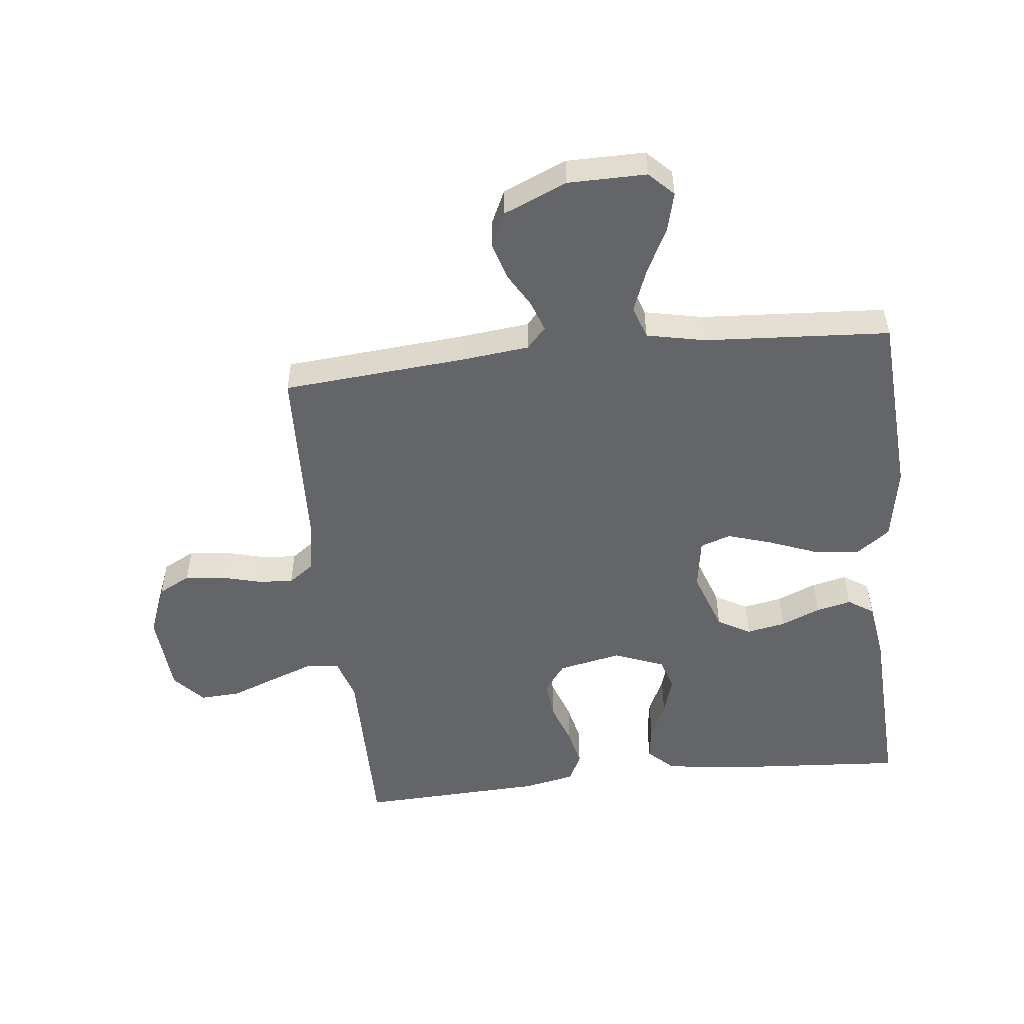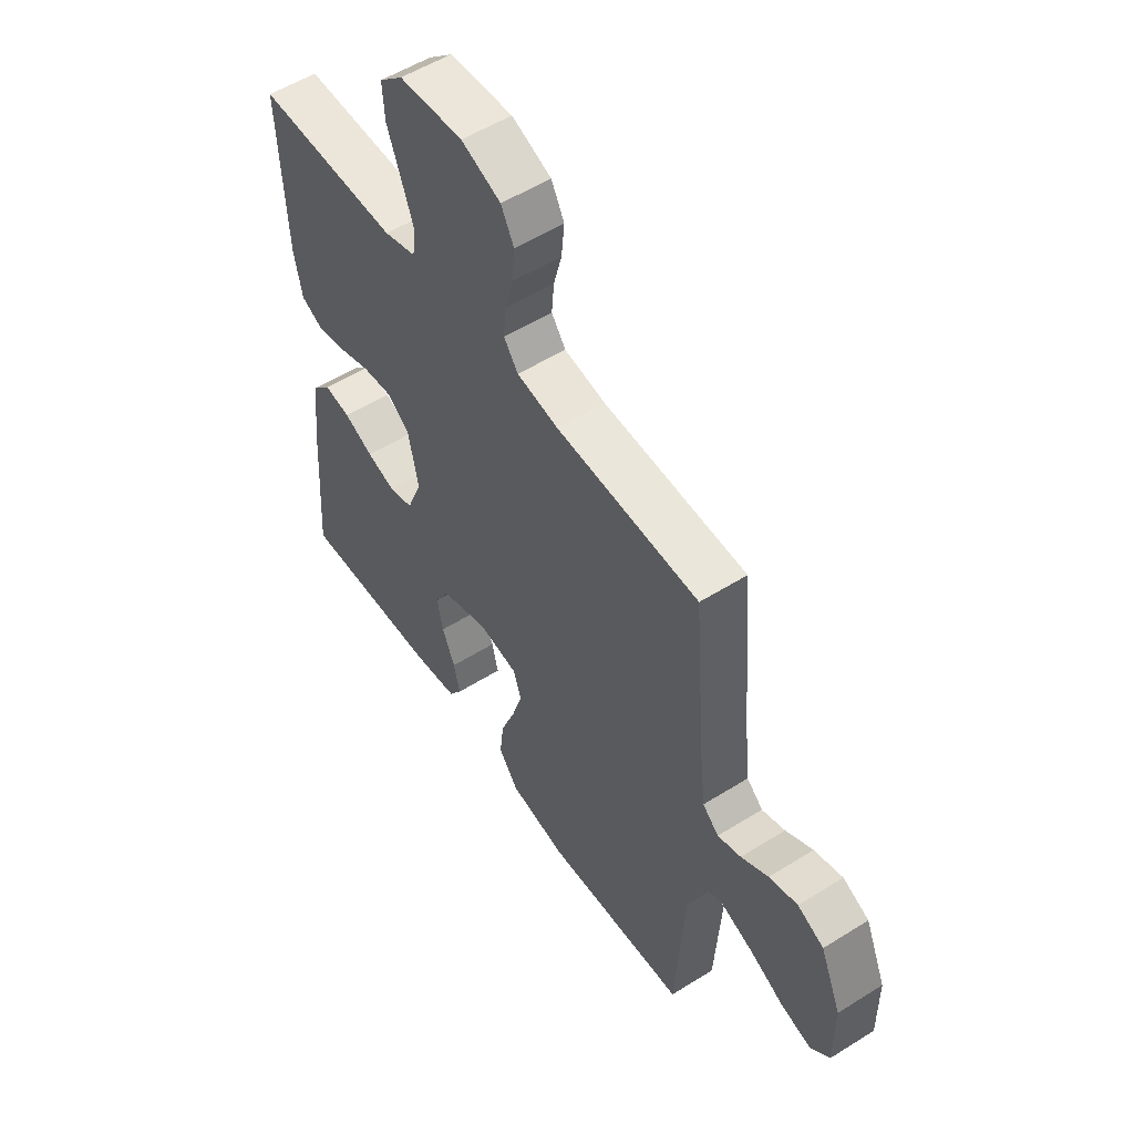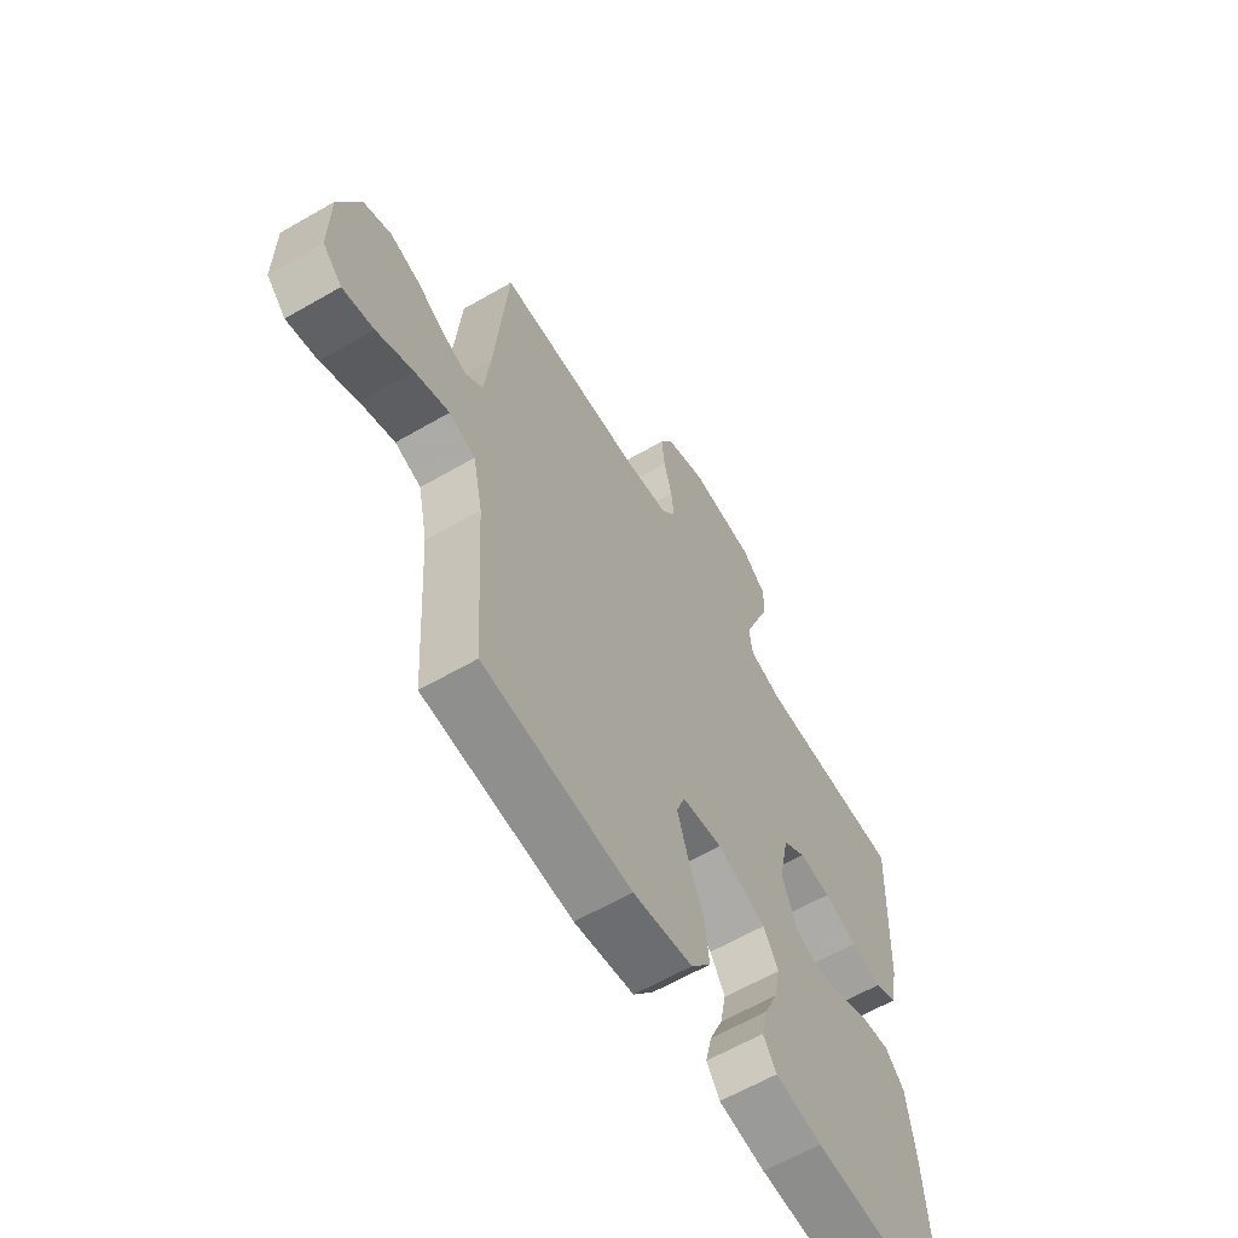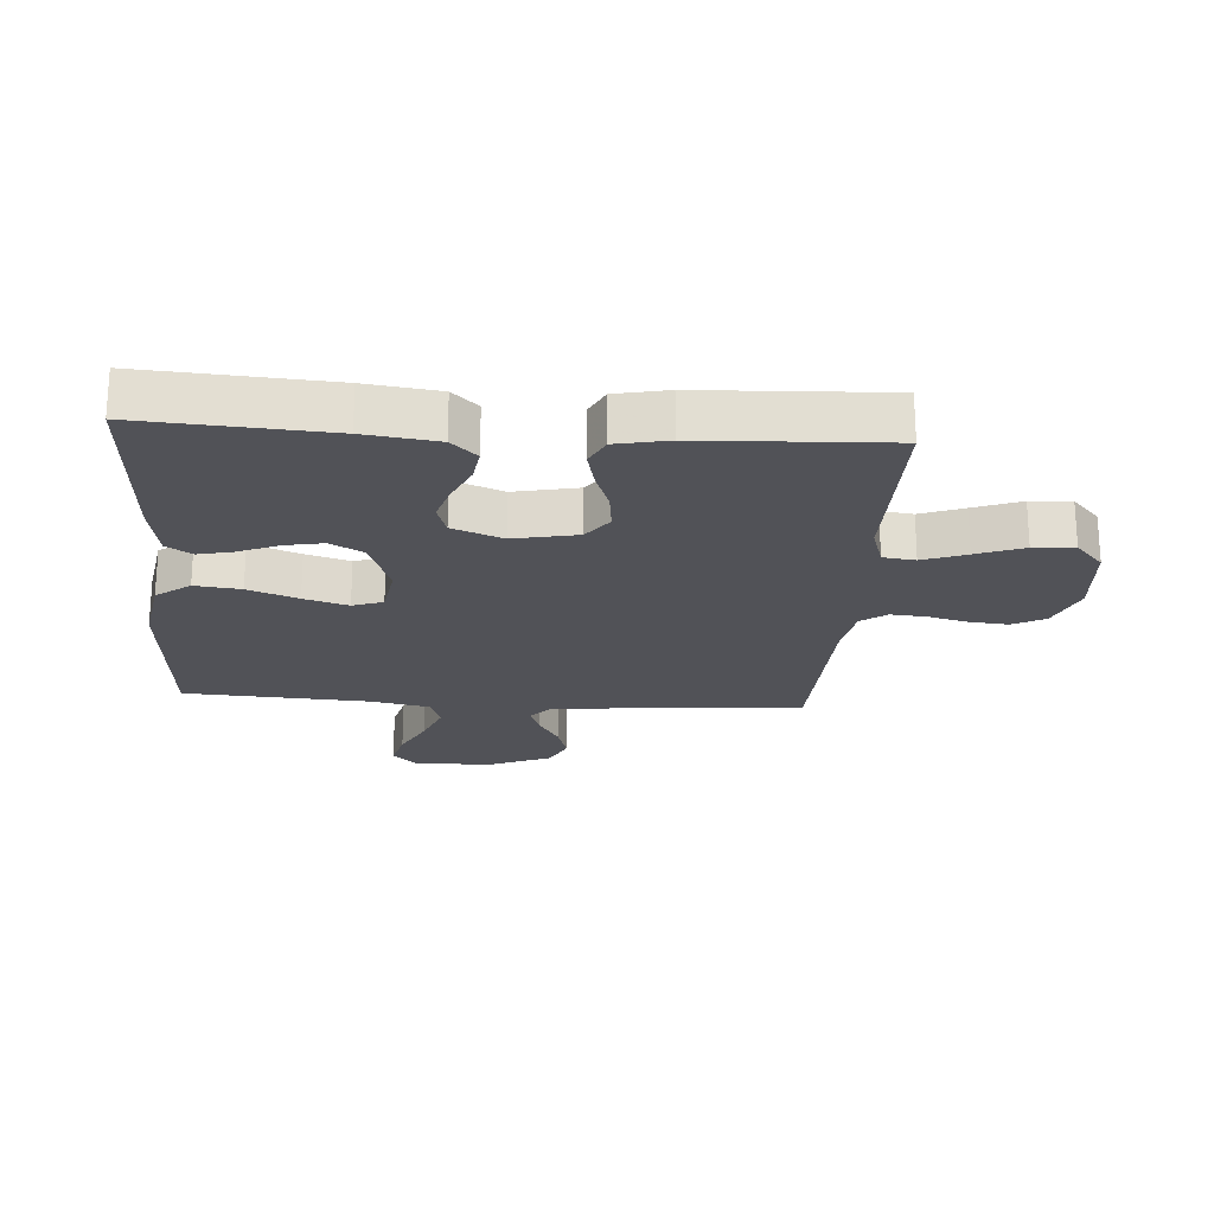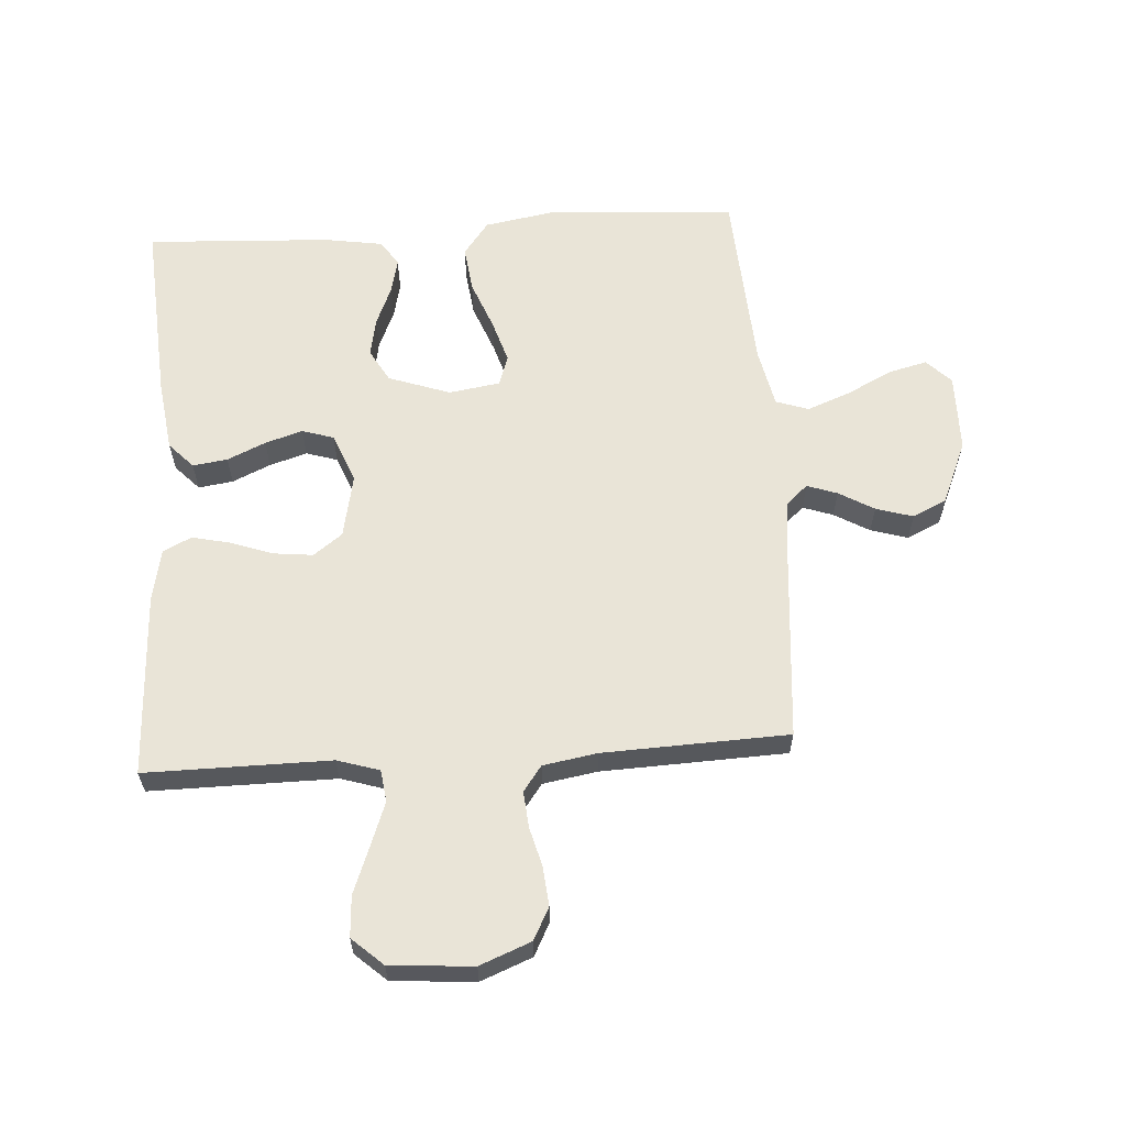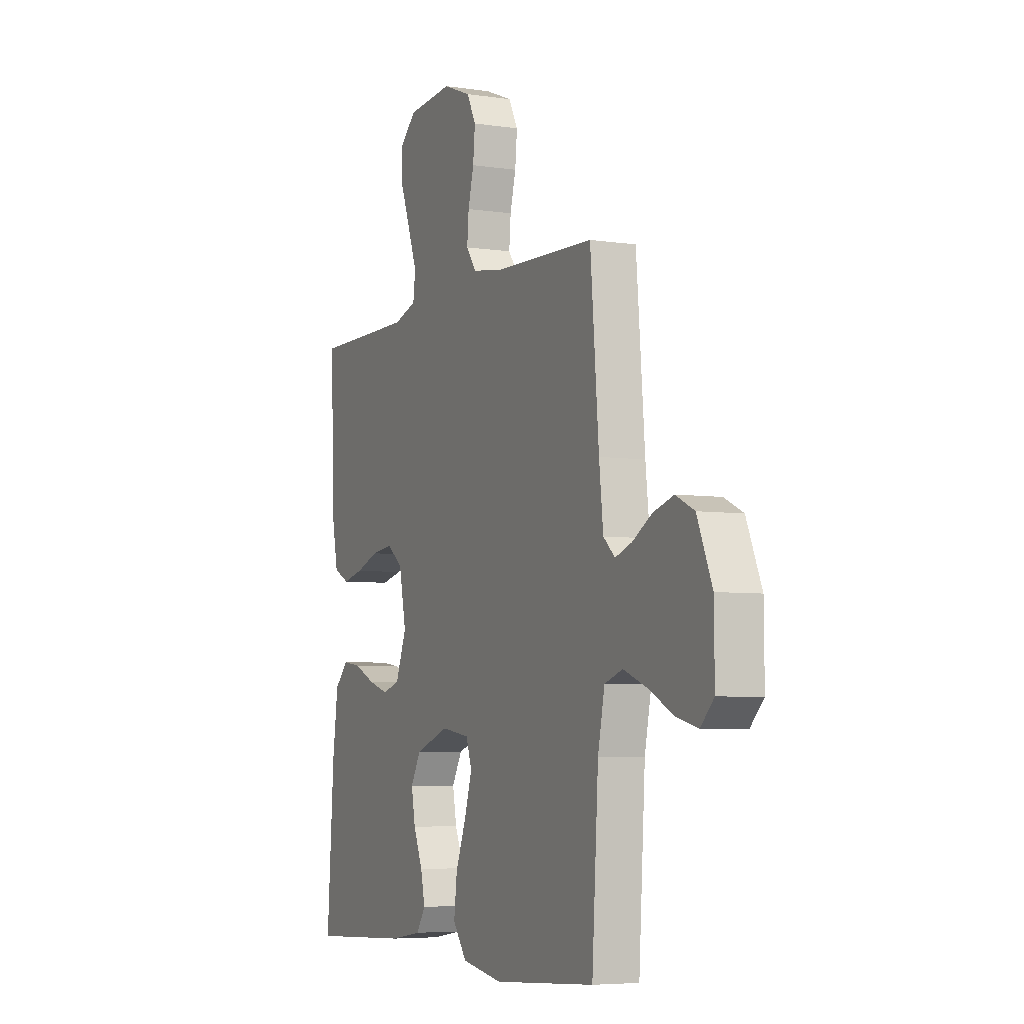
<metadata>
{"format":"obj","ext":"obj","renderer":"f3d","projection":"perspective","resolution":1024,"background":"white","views":[{"elev":-51.6,"azim":96.3,"up":"+Y"},{"elev":54.3,"azim":56.4,"up":"+Z"},{"elev":-62.2,"azim":120.4,"up":"+Z"},{"elev":-21.6,"azim":-93.9,"up":"+Y"},{"elev":61.1,"azim":-3.7,"up":"+Y"},{"elev":-5.6,"azim":65.4,"up":"+Z"}]}
</metadata>
<code>
v 0.5 0.07 -0.5
v 0.2 0.07 -0.52
v 0.079 0.07 -0.499
v 0.038 0.07 -0.444
v 0.047 0.07 -0.37
v 0.078 0.07 -0.29
v 0.1 0.07 -0.219
v 0.083 0.07 -0.17
v 0 0.07 -0.157
v -0.1 0.07 -0.192
v -0.13 0.07 -0.245
v -0.118 0.07 -0.308
v -0.091 0.07 -0.372
v -0.078 0.07 -0.429
v -0.105 0.07 -0.47
v -0.2 0.07 -0.485
v -0.5 0.07 -0.5
v -0.479 0.07 -0.2
v -0.463 0.07 -0.083
v -0.424 0.07 -0.042
v -0.368 0.07 -0.05
v -0.306 0.07 -0.078
v -0.245 0.07 -0.097
v -0.194 0.07 -0.081
v -0.162 0.07 0
v -0.183 0.07 0.103
v -0.23 0.07 0.138
v -0.294 0.07 0.131
v -0.362 0.07 0.107
v -0.424 0.07 0.093
v -0.47 0.07 0.116
v -0.487 0.07 0.2
v -0.5 0.07 0.5
v -0.2 0.07 0.498
v -0.132 0.07 0.519
v -0.125 0.07 0.571
v -0.151 0.07 0.641
v -0.18 0.07 0.717
v -0.184 0.07 0.783
v -0.134 0.07 0.828
v 0 0.07 0.838
v 0.083 0.07 0.805
v 0.11 0.07 0.753
v 0.104 0.07 0.69
v 0.087 0.07 0.626
v 0.082 0.07 0.568
v 0.112 0.07 0.527
v 0.2 0.07 0.512
v 0.5 0.07 0.5
v 0.525 0.07 0.2
v 0.537 0.07 0.092
v 0.571 0.07 0.061
v 0.62 0.07 0.078
v 0.677 0.07 0.111
v 0.737 0.07 0.129
v 0.792 0.07 0.103
v 0.836 0.07 0
v 0.837 0.07 -0.127
v 0.798 0.07 -0.166
v 0.735 0.07 -0.15
v 0.662 0.07 -0.113
v 0.592 0.07 -0.086
v 0.539 0.07 -0.104
v 0.519 0.07 -0.2
v 0.5 0 -0.5
v 0.2 0 -0.52
v 0.079 0 -0.499
v 0.038 0 -0.444
v 0.047 0 -0.37
v 0.078 0 -0.29
v 0.1 0 -0.219
v 0.083 0 -0.17
v 0 0 -0.157
v -0.1 0 -0.192
v -0.13 0 -0.245
v -0.118 0 -0.308
v -0.091 0 -0.372
v -0.078 0 -0.429
v -0.105 0 -0.47
v -0.2 0 -0.485
v -0.5 0 -0.5
v -0.479 0 -0.2
v -0.463 0 -0.083
v -0.424 0 -0.042
v -0.368 0 -0.05
v -0.306 0 -0.078
v -0.245 0 -0.097
v -0.194 0 -0.081
v -0.162 0 0
v -0.183 0 0.103
v -0.23 0 0.138
v -0.294 0 0.131
v -0.362 0 0.107
v -0.424 0 0.093
v -0.47 0 0.116
v -0.487 0 0.2
v -0.5 0 0.5
v -0.2 0 0.498
v -0.132 0 0.519
v -0.125 0 0.571
v -0.151 0 0.641
v -0.18 0 0.717
v -0.184 0 0.783
v -0.134 0 0.828
v 0 0 0.838
v 0.083 0 0.805
v 0.11 0 0.753
v 0.104 0 0.69
v 0.087 0 0.626
v 0.082 0 0.568
v 0.112 0 0.527
v 0.2 0 0.512
v 0.5 0 0.5
v 0.525 0 0.2
v 0.537 0 0.092
v 0.571 0 0.061
v 0.62 0 0.078
v 0.677 0 0.111
v 0.737 0 0.129
v 0.792 0 0.103
v 0.836 0 0
v 0.837 0 -0.127
v 0.798 0 -0.166
v 0.735 0 -0.15
v 0.662 0 -0.113
v 0.592 0 -0.086
v 0.539 0 -0.104
v 0.519 0 -0.2
f 58 59 60 61
f 58 61 62
f 57 58 62
f 56 57 62 63
f 53 54 55 56
f 52 53 56 63
f 48 49 50
f 47 48 50 51
f 42 43 44 45
f 42 45 46
f 41 42 46
f 40 41 46
f 37 38 39 40
f 36 37 40 46
f 35 36 46 47
f 31 32 33 34
f 28 29 30 31
f 27 28 31 34
f 26 27 34 35
f 19 20 21 22
f 19 22 23
f 18 19 23
f 17 18 23 24
f 15 16 17 24
f 12 13 14 15
f 11 12 15 24
f 3 4 5 6
f 3 6 7
f 64 1 2 3
f 64 3 7
f 51 52 63 64
f 51 64 7 8
f 47 51 8 9
f 25 26 35 47
f 25 47 9 10
f 10 11 24 25
f 125 124 123 122
f 126 125 122
f 126 122 121
f 127 126 121 120
f 120 119 118 117
f 127 120 117 116
f 114 113 112
f 115 114 112 111
f 109 108 107 106
f 110 109 106
f 110 106 105
f 110 105 104
f 104 103 102 101
f 110 104 101 100
f 111 110 100 99
f 98 97 96 95
f 95 94 93 92
f 98 95 92 91
f 99 98 91 90
f 86 85 84 83
f 87 86 83
f 87 83 82
f 88 87 82 81
f 88 81 80 79
f 79 78 77 76
f 88 79 76 75
f 70 69 68 67
f 71 70 67
f 67 66 65 128
f 71 67 128
f 128 127 116 115
f 72 71 128 115
f 73 72 115 111
f 111 99 90 89
f 74 73 111 89
f 89 88 75 74
f 1 65 66 2
f 2 66 67 3
f 3 67 68 4
f 4 68 69 5
f 5 69 70 6
f 6 70 71 7
f 7 71 72 8
f 8 72 73 9
f 9 73 74 10
f 10 74 75 11
f 11 75 76 12
f 12 76 77 13
f 13 77 78 14
f 14 78 79 15
f 15 79 80 16
f 16 80 81 17
f 17 81 82 18
f 18 82 83 19
f 19 83 84 20
f 20 84 85 21
f 21 85 86 22
f 22 86 87 23
f 23 87 88 24
f 24 88 89 25
f 25 89 90 26
f 26 90 91 27
f 27 91 92 28
f 28 92 93 29
f 29 93 94 30
f 30 94 95 31
f 31 95 96 32
f 32 96 97 33
f 33 97 98 34
f 34 98 99 35
f 35 99 100 36
f 36 100 101 37
f 37 101 102 38
f 38 102 103 39
f 39 103 104 40
f 40 104 105 41
f 41 105 106 42
f 42 106 107 43
f 43 107 108 44
f 44 108 109 45
f 45 109 110 46
f 46 110 111 47
f 47 111 112 48
f 48 112 113 49
f 49 113 114 50
f 50 114 115 51
f 51 115 116 52
f 52 116 117 53
f 53 117 118 54
f 54 118 119 55
f 55 119 120 56
f 56 120 121 57
f 57 121 122 58
f 58 122 123 59
f 59 123 124 60
f 60 124 125 61
f 61 125 126 62
f 62 126 127 63
f 63 127 128 64
f 64 128 65 1

</code>
